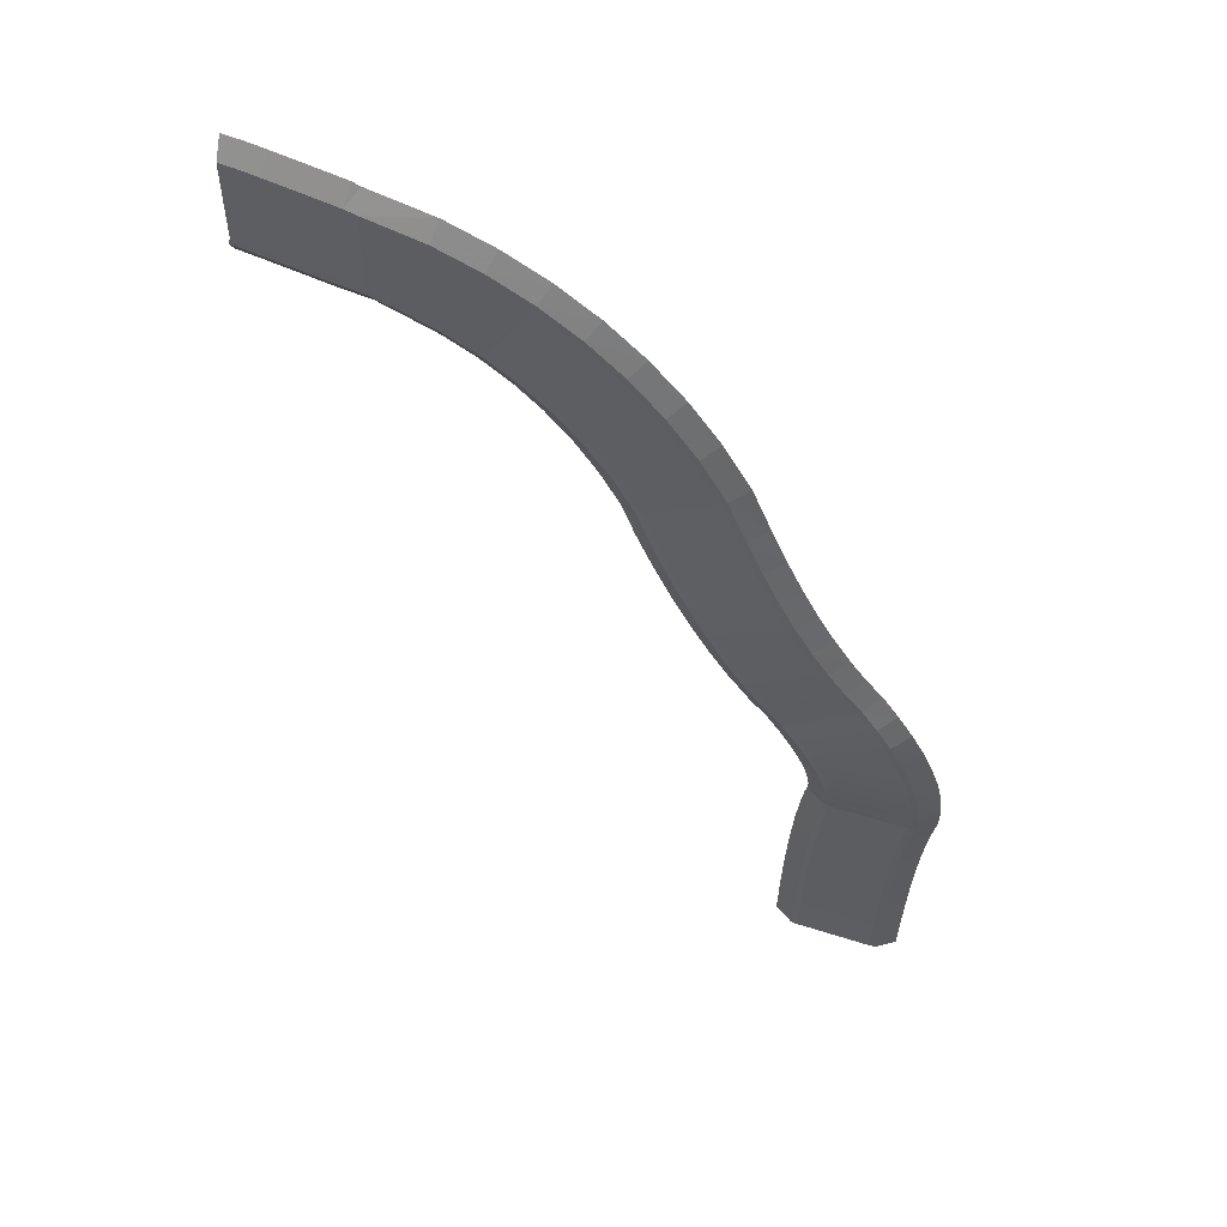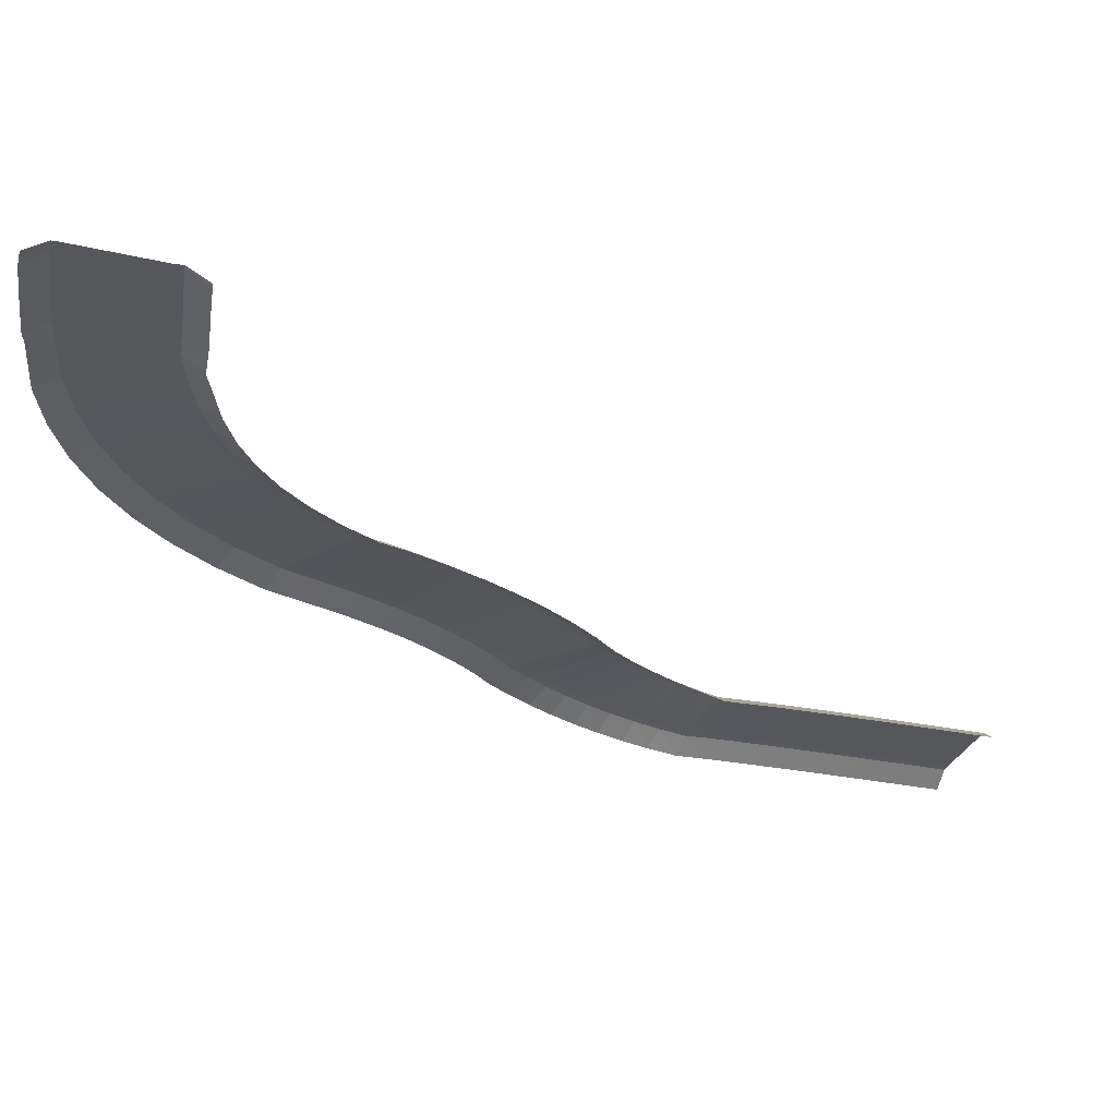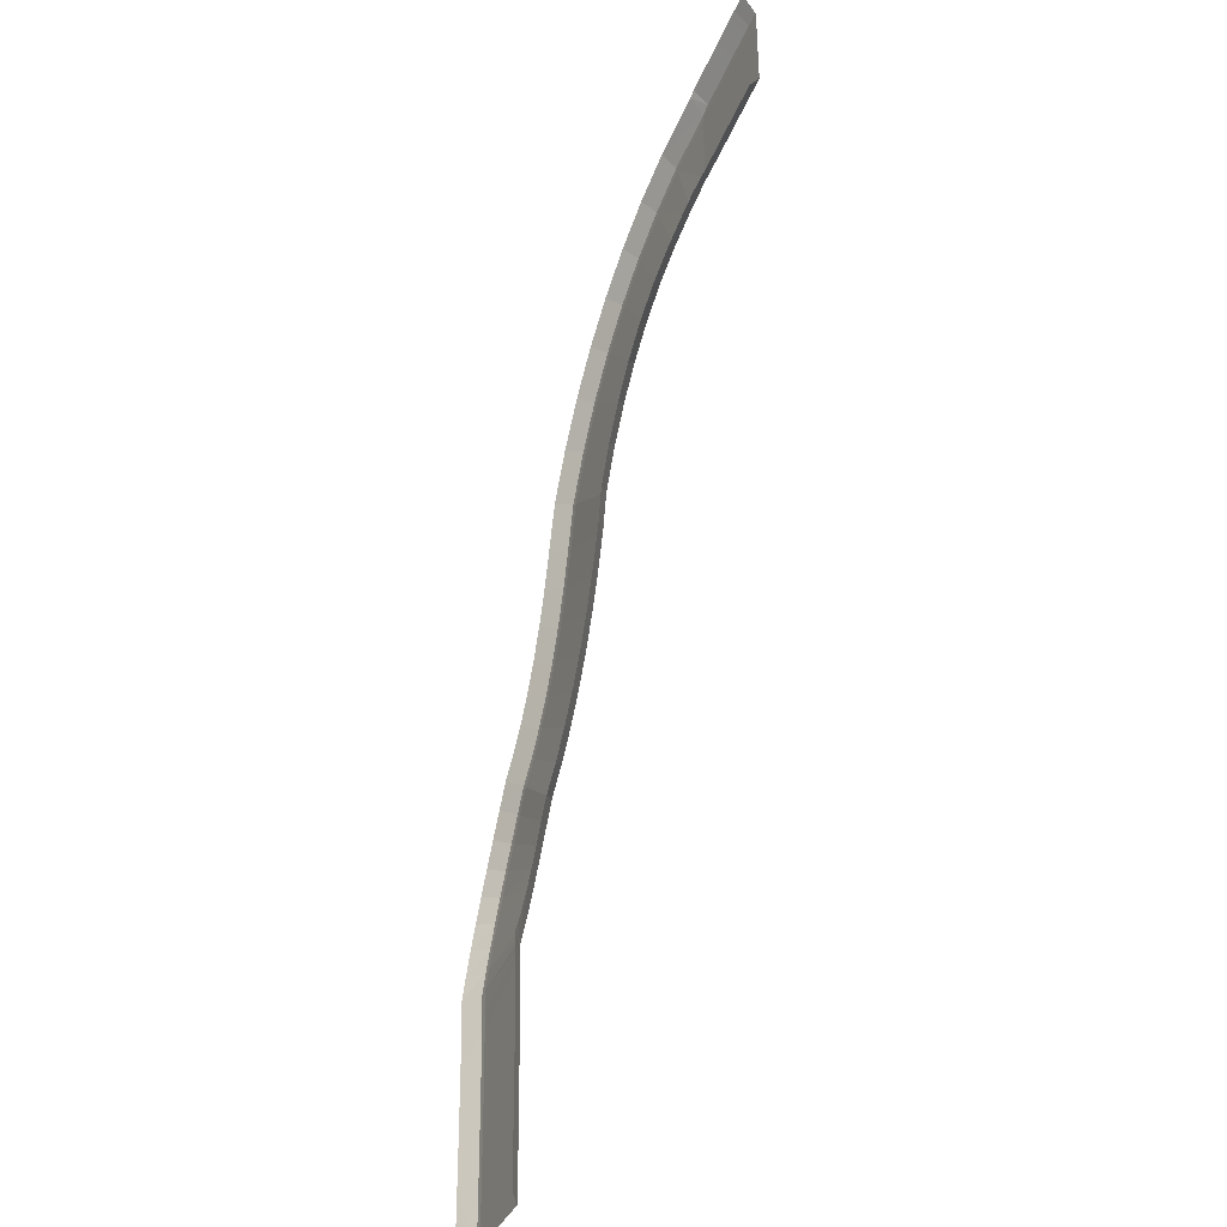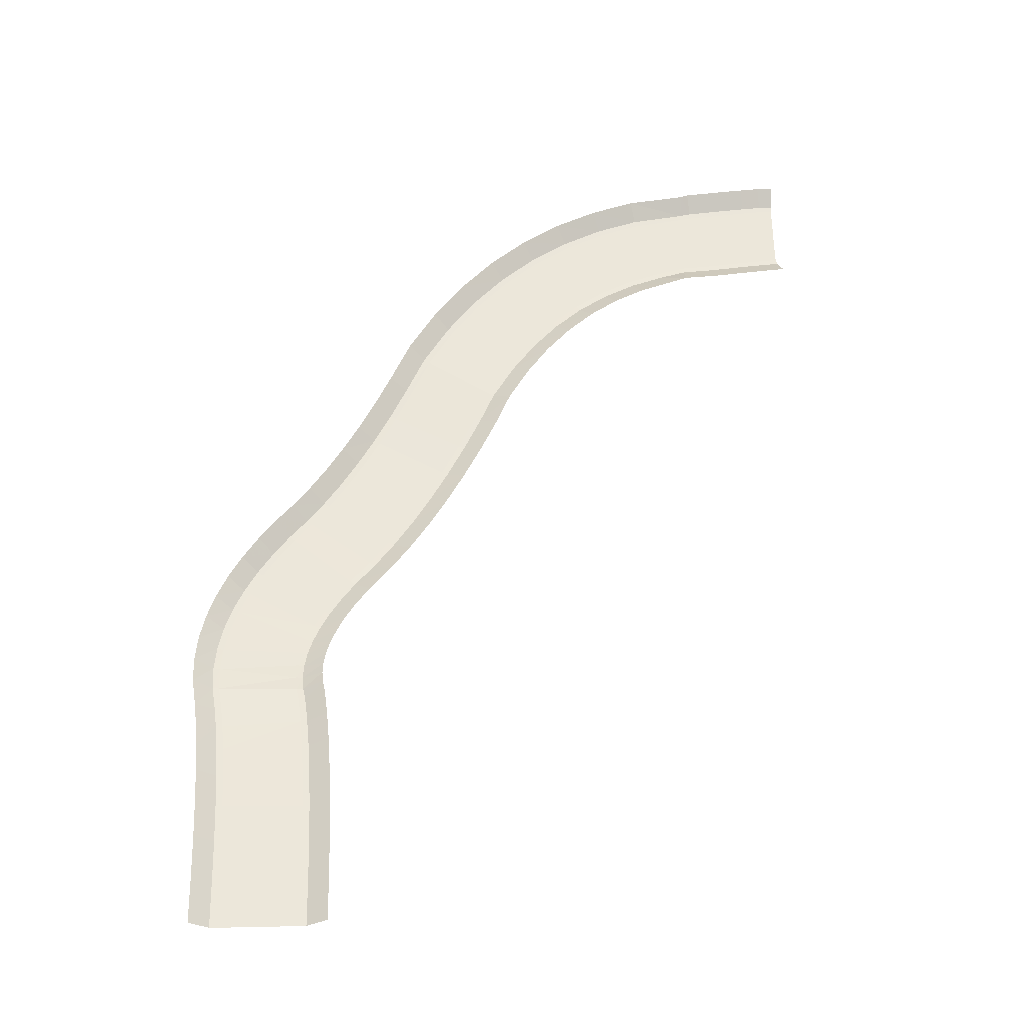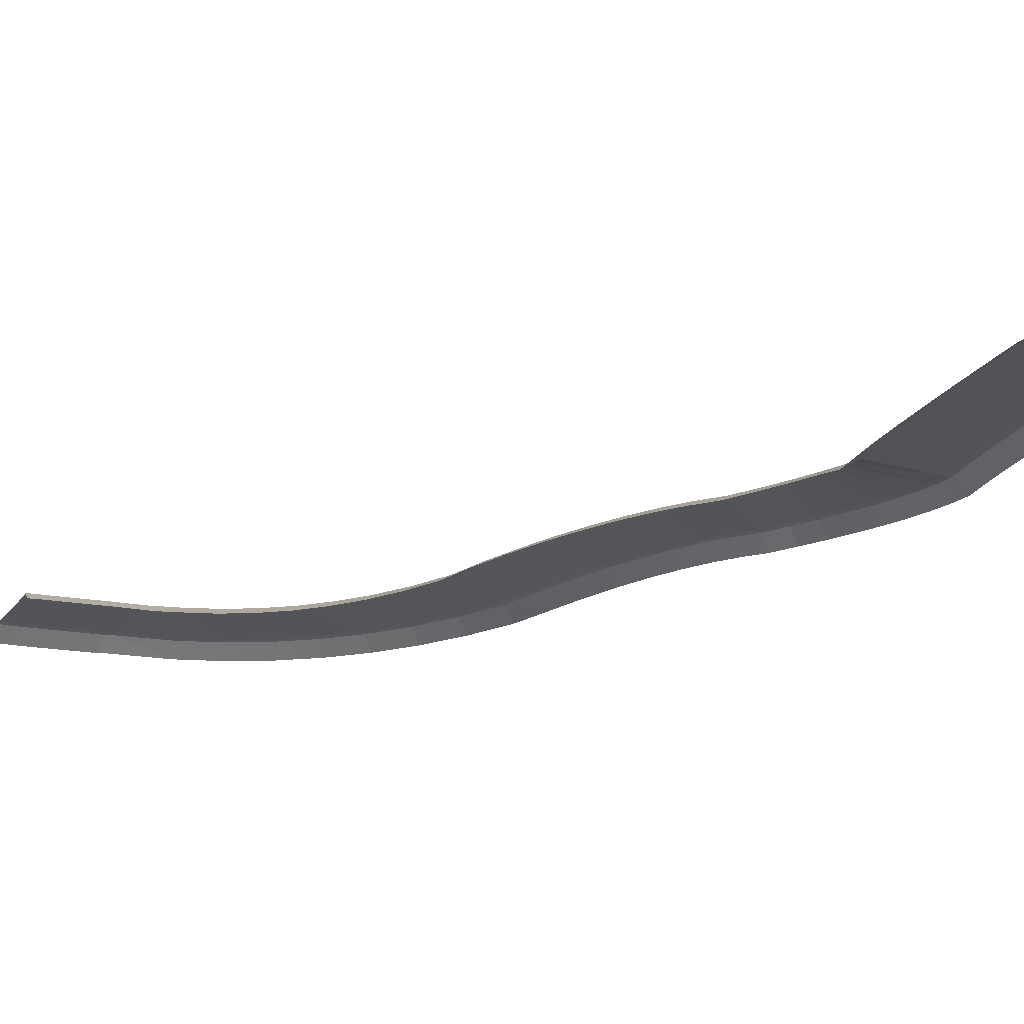
<metadata>
{"format":"obj","ext":"obj","renderer":"f3d","projection":"perspective","resolution":1024,"background":"white","views":[{"elev":55.4,"azim":-163.4,"up":"+Z"},{"elev":-27.1,"azim":69.7,"up":"+Y"},{"elev":-37.4,"azim":65.6,"up":"+Z"},{"elev":-35.1,"azim":-5.9,"up":"+Z"},{"elev":-23.8,"azim":152.0,"up":"+Y"}]}
</metadata>
<code>
g RoadAsset56
v -66.14 0.4 -19.59
v -54.17 0.4 -18.78
v -66.31 0.4081 -12.29
v -54.31 0.4081 -11.91
v -66.51 0.4325 -5.874
v -54.52 0.4325 -5.348
v -66.76 0.4731 -0.06844
v -54.78 0.4731 0.637
v -67.07 0.5299 5.12
v -55.1 0.5299 6.049
v -67.42 0.6029 9.681
v -55.48 0.6029 10.9
v -67.81 0.6921 13.6
v -55.92 0.6921 15.2
v -68.24 0.7973 16.85
v -56.43 0.7973 18.97
v -68.85 0.9051 20.39
v -56.87 0.9051 21.03
v -69.03 1.445 24.18
v -57.05 1.445 23.43
v -68.77 1.885 27.98
v -56.95 1.885 25.88
v -68.07 2.224 31.76
v -56.54 2.224 28.43
v -66.96 2.462 35.5
v -55.81 2.462 31.06
v -65.46 2.599 39.21
v -54.75 2.599 33.79
v -63.58 2.635 42.87
v -53.34 2.635 36.61
v -61.34 2.572 46.51
v -51.57 2.572 39.53
v -58.88 2.41 49.94
v -49.4 2.41 42.57
v -56.21 2.497 53.37
v -46.38 2.497 46.47
v -53.54 2.501 57.15
v -43.43 2.501 50.69
v -50.9 2.424 61.28
v -40.54 2.424 55.23
v -48.28 2.264 65.76
v -37.71 2.264 60.09
v -45.68 2.023 70.6
v -34.93 2.023 65.27
v -43.1 1.699 75.79
v -32.2 1.699 70.77
v -40.56 1.294 81.32
v -29.53 1.294 76.6
v -37.7 0.8096 87.89
v -27.27 0.8096 81.96
v -33.68 0.5954 94.9
v -23.83 0.5954 88.05
v -29.2 0.4324 101.3
v -20.07 0.4324 93.51
v -24.25 0.3206 107
v -15.99 0.3206 98.35
v -18.84 0.26 112.1
v -11.58 0.26 102.6
v -12.98 0.2506 116.6
v -6.826 0.2506 106.3
v -6.697 0.2924 120.3
v -1.718 0.2924 109.4
v -0.002403 0.3854 123.3
v 3.772 0.3854 111.9
v 8.4 0.53 125.8
v 8.4 0.53 113.8
v 10.44 0.53 126.4
v 13.09 0.53 114.7
v 13.48 0.53 127.1
v 16.1 0.53 115.4
v 16.18 0.53 127.7
v 18.76 0.53 115.9
v 18.56 0.53 128.2
v 21.08 0.53 116.5
v 20.61 0.53 128.6
v 23.05 0.53 116.9
v 22.34 0.53 129
v 24.66 0.53 117.2
v 23.77 0.53 129.3
v 25.88 0.53 117.5
v 25.82 0.53 129.5
v 25.82 0.53 117.5
v -70.13 -1.6 -19.86
v -67.14 0.35 -19.66
v -66.14 0.4 -19.59
v -54.17 0.4 -18.78
v -53.17 0.35 -18.71
v -50.18 -1.6 -18.51
v -70.3 -1.592 -12.41
v -67.3 0.3581 -12.32
v -66.31 0.4081 -12.29
v -54.31 0.4081 -11.91
v -53.31 0.3581 -11.88
v -50.31 -1.592 -11.78
v -70.5 -1.567 -6.035
v -67.51 0.3825 -5.917
v -66.51 0.4325 -5.874
v -54.52 0.4325 -5.348
v -53.52 0.3825 -5.303
v -50.52 -1.567 -5.159
v -70.76 -1.527 -0.2822
v -67.76 0.4231 -0.1267
v -66.76 0.4731 -0.06844
v -54.78 0.4731 0.637
v -53.78 0.4231 0.6963
v -50.79 -1.527 0.8935
v -71.06 -1.47 4.841
v -68.06 0.4799 5.043
v -67.07 0.5299 5.12
v -55.1 0.5299 6.049
v -54.1 0.4799 6.127
v -51.12 -1.47 6.39
v -71.4 -1.397 9.318
v -68.41 0.5529 9.581
v -67.42 0.6029 9.681
v -55.48 0.6029 10.9
v -54.48 0.5529 11
v -51.5 -1.397 11.35
v -71.79 -1.307 13.13
v -68.8 0.6421 13.47
v -67.81 0.6921 13.6
v -55.92 0.6921 15.2
v -54.93 0.6421 15.33
v -51.96 -1.307 15.79
v -72.19 -1.201 16.22
v -69.23 0.7473 16.67
v -68.24 0.7973 16.85
v -56.43 0.7973 18.97
v -55.45 0.7473 19.15
v -52.51 -1.201 19.76
v -72.86 -1.065 20.52
v -69.85 0.8559 20.34
v -68.85 0.9051 20.39
v -56.87 0.9051 21.03
v -55.87 0.8559 21.09
v -52.89 -1.065 21.59
v -73.01 -0.5351 24.71
v -70.03 1.396 24.25
v -69.03 1.445 24.18
v -57.05 1.445 23.43
v -56.06 1.396 23.37
v -53.05 -0.5351 23.45
v -72.67 -0.1038 28.88
v -69.75 1.835 28.16
v -68.77 1.885 27.98
v -56.95 1.885 25.88
v -55.96 1.835 25.72
v -52.97 -0.1038 25.39
v -71.87 0.229 33.01
v -69.03 2.174 32.04
v -68.07 2.224 31.76
v -56.54 2.224 28.43
v -55.58 2.174 28.15
v -52.66 0.229 27.45
v -70.65 0.4633 37.06
v -67.89 2.412 35.88
v -66.96 2.462 35.5
v -55.81 2.462 31.06
v -54.88 2.412 30.69
v -52.07 0.4633 29.65
v -69.02 0.599 41.03
v -66.35 2.549 39.66
v -65.46 2.599 39.21
v -54.75 2.599 33.79
v -53.86 2.549 33.34
v -51.17 0.599 32
v -67.01 0.6358 44.93
v -64.43 2.585 43.4
v -63.58 2.635 42.87
v -53.34 2.635 36.61
v -52.49 2.585 36.09
v -49.95 0.6358 34.5
v -64.64 0.5735 48.77
v -62.15 2.522 47.09
v -61.34 2.572 46.51
v -51.57 2.572 39.53
v -50.76 2.522 38.94
v -48.37 0.5735 37.14
v -62.01 0.4102 52.42
v -59.67 2.36 50.55
v -58.88 2.41 49.94
v -49.4 2.41 42.57
v -48.61 2.36 41.96
v -46.22 0.4102 40.15
v -59.48 0.4966 55.67
v -57.02 2.447 53.94
v -56.21 2.497 53.37
v -46.38 2.497 46.47
v -45.57 2.447 45.9
v -43.11 0.4966 44.17
v -56.93 0.5014 59.27
v -54.39 2.451 57.68
v -53.54 2.501 57.15
v -43.43 2.501 50.69
v -42.59 2.451 50.15
v -40.08 0.5014 48.51
v -54.38 0.4245 63.25
v -51.77 2.374 61.78
v -50.9 2.424 61.28
v -40.54 2.424 55.23
v -39.68 2.374 54.72
v -37.12 0.4245 53.16
v -51.84 0.2659 67.58
v -49.16 2.214 66.24
v -48.28 2.264 65.76
v -37.71 2.264 60.09
v -36.83 2.214 59.61
v -34.22 0.2659 58.12
v -49.31 0.02553 72.28
v -46.58 1.973 71.04
v -45.68 2.023 70.6
v -34.93 2.023 65.27
v -34.03 1.973 64.82
v -31.39 0.02553 63.39
v -46.79 -0.2967 77.34
v -44.01 1.649 76.2
v -43.1 1.699 75.79
v -32.2 1.699 70.77
v -31.3 1.649 70.35
v -28.62 -0.2967 68.98
v -44.29 -0.7007 82.76
v -41.48 1.244 81.71
v -40.56 1.294 81.32
v -29.53 1.294 76.6
v -28.61 1.244 76.2
v -25.91 -0.7007 74.89
v -41.21 -1.19 89.82
v -38.57 0.7596 88.38
v -37.7 0.8096 87.89
v -27.27 0.8096 81.96
v -26.4 0.7596 81.46
v -23.82 -1.19 79.93
v -36.99 -1.404 97.15
v -34.5 0.5454 95.47
v -33.68 0.5954 94.9
v -23.83 0.5954 88.05
v -23.01 0.5454 87.48
v -20.57 -1.404 85.73
v -32.26 -1.567 103.9
v -29.96 0.3824 101.9
v -29.2 0.4324 101.3
v -20.07 0.4324 93.51
v -19.31 0.3824 92.86
v -17.05 -1.567 90.89
v -27.02 -1.679 109.9
v -24.94 0.2706 107.8
v -24.25 0.3206 107
v -15.99 0.3206 98.35
v -15.3 0.2706 97.62
v -13.24 -1.679 95.44
v -21.27 -1.74 115.3
v -19.45 0.21 112.9
v -18.84 0.26 112.1
v -11.58 0.26 102.6
v -10.97 0.21 101.8
v -9.155 -1.74 99.4
v -15.03 -1.749 120
v -13.5 0.2006 117.4
v -12.98 0.2506 116.6
v -6.826 0.2506 106.3
v -6.312 0.2006 105.4
v -4.762 -1.749 102.8
v -8.332 -1.707 123.9
v -7.112 0.2424 121.2
v -6.697 0.2924 120.3
v -1.718 0.2924 109.4
v -1.302 0.2424 108.4
v -0.03285 -1.707 105.7
v -1.221 -1.614 127.1
v -0.316 0.3354 124.2
v -0.002403 0.3854 123.3
v 3.772 0.3854 111.9
v 4.088 0.3354 110.9
v 5.071 -1.614 108.1
v 8.4 -1.47 129.8
v 8.4 0.48 126.8
v 8.4 0.53 125.8
v 8.4 0.53 113.8
v 8.4 0.48 112.8
v 8.4 -1.47 109.8
v 9.553 -1.47 130.3
v 10.22 0.48 127.3
v 10.44 0.53 126.4
v 13.09 0.53 114.7
v 13.31 0.48 113.7
v 13.97 -1.47 110.8
v 12.6 -1.47 131
v 13.26 0.48 128
v 13.48 0.53 127.1
v 16.1 0.53 115.4
v 16.32 0.48 114.4
v 16.97 -1.47 111.4
v 15.33 -1.47 131.6
v 15.97 0.48 128.6
v 16.18 0.53 127.7
v 18.76 0.53 115.9
v 18.98 0.48 115
v 19.62 -1.47 112
v 17.72 -1.47 132.1
v 18.35 0.48 129.2
v 18.56 0.53 128.2
v 21.08 0.53 116.5
v 21.29 0.48 115.5
v 21.92 -1.47 112.5
v 19.79 -1.47 132.5
v 20.4 0.48 129.6
v 20.61 0.53 128.6
v 23.05 0.53 116.9
v 23.25 0.48 115.9
v 23.86 -1.47 113
v 21.57 -1.47 132.9
v 22.15 0.48 130
v 22.34 0.53 129
v 24.66 0.53 117.2
v 24.85 0.48 116.2
v 25.43 -1.47 113.3
v 23.07 -1.47 133.2
v 23.6 0.48 130.3
v 23.77 0.53 129.3
v 25.88 0.53 117.5
v 26.06 0.48 116.5
v 26.59 -1.47 113.5
v 25.82 -1.47 133.5
v 25.82 0.48 130.5
v 25.82 0.53 129.5
v 25.82 0.53 117.5
v 25.82 0.48 116.5
v 25.82 -1.47 113.5
g RoadAsset56_0
f 4 2 1
f 3 4 1
f 6 4 3
f 5 6 3
f 8 6 5
f 7 8 5
f 10 8 7
f 9 10 7
f 12 10 9
f 11 12 9
f 14 12 11
f 13 14 11
f 16 14 13
f 15 16 13
f 18 16 15
f 17 18 15
f 20 18 17
f 19 20 17
f 22 20 19
f 21 22 19
f 24 22 21
f 23 24 21
f 26 24 23
f 25 26 23
f 28 26 25
f 27 28 25
f 30 28 27
f 29 30 27
f 32 30 29
f 31 32 29
f 34 32 31
f 33 34 31
f 36 34 33
f 35 36 33
f 38 36 35
f 37 38 35
f 40 38 37
f 39 40 37
f 42 40 39
f 41 42 39
f 44 42 41
f 43 44 41
f 46 44 43
f 45 46 43
f 48 46 45
f 47 48 45
f 50 48 47
f 49 50 47
f 52 50 49
f 51 52 49
f 54 52 51
f 53 54 51
f 56 54 53
f 55 56 53
f 58 56 55
f 57 58 55
f 60 58 57
f 59 60 57
f 62 60 59
f 61 62 59
f 64 62 61
f 63 64 61
f 66 64 63
f 65 66 63
f 68 66 65
f 67 68 65
f 70 68 67
f 69 70 67
f 72 70 69
f 71 72 69
f 74 72 71
f 73 74 71
f 76 74 73
f 75 76 73
f 78 76 75
f 77 78 75
f 80 78 77
f 79 80 77
f 82 80 79
f 81 82 79
g RoadAsset56_1
f 90 84 83
f 89 90 83
f 91 85 84
f 90 91 84
f 93 87 86
f 92 93 86
f 94 88 87
f 93 94 87
f 96 90 89
f 95 96 89
f 97 91 90
f 96 97 90
f 99 93 92
f 98 99 92
f 100 94 93
f 99 100 93
f 102 96 95
f 101 102 95
f 103 97 96
f 102 103 96
f 105 99 98
f 104 105 98
f 106 100 99
f 105 106 99
f 108 102 101
f 107 108 101
f 109 103 102
f 108 109 102
f 111 105 104
f 110 111 104
f 112 106 105
f 111 112 105
f 114 108 107
f 113 114 107
f 115 109 108
f 114 115 108
f 117 111 110
f 116 117 110
f 118 112 111
f 117 118 111
f 120 114 113
f 119 120 113
f 121 115 114
f 120 121 114
f 123 117 116
f 122 123 116
f 124 118 117
f 123 124 117
f 126 120 119
f 125 126 119
f 127 121 120
f 126 127 120
f 129 123 122
f 128 129 122
f 130 124 123
f 129 130 123
f 132 126 125
f 131 132 125
f 133 127 126
f 132 133 126
f 135 129 128
f 134 135 128
f 136 130 129
f 135 136 129
f 138 132 131
f 137 138 131
f 139 133 132
f 138 139 132
f 141 135 134
f 140 141 134
f 142 136 135
f 141 142 135
f 144 138 137
f 143 144 137
f 145 139 138
f 144 145 138
f 147 141 140
f 146 147 140
f 148 142 141
f 147 148 141
f 150 144 143
f 149 150 143
f 151 145 144
f 150 151 144
f 153 147 146
f 152 153 146
f 154 148 147
f 153 154 147
f 156 150 149
f 155 156 149
f 157 151 150
f 156 157 150
f 159 153 152
f 158 159 152
f 160 154 153
f 159 160 153
f 162 156 155
f 161 162 155
f 163 157 156
f 162 163 156
f 165 159 158
f 164 165 158
f 166 160 159
f 165 166 159
f 168 162 161
f 167 168 161
f 169 163 162
f 168 169 162
f 171 165 164
f 170 171 164
f 172 166 165
f 171 172 165
f 174 168 167
f 173 174 167
f 175 169 168
f 174 175 168
f 177 171 170
f 176 177 170
f 178 172 171
f 177 178 171
f 180 174 173
f 179 180 173
f 181 175 174
f 180 181 174
f 183 177 176
f 182 183 176
f 184 178 177
f 183 184 177
f 186 180 179
f 185 186 179
f 187 181 180
f 186 187 180
f 189 183 182
f 188 189 182
f 190 184 183
f 189 190 183
f 192 186 185
f 191 192 185
f 193 187 186
f 192 193 186
f 195 189 188
f 194 195 188
f 196 190 189
f 195 196 189
f 198 192 191
f 197 198 191
f 199 193 192
f 198 199 192
f 201 195 194
f 200 201 194
f 202 196 195
f 201 202 195
f 204 198 197
f 203 204 197
f 205 199 198
f 204 205 198
f 207 201 200
f 206 207 200
f 208 202 201
f 207 208 201
f 210 204 203
f 209 210 203
f 211 205 204
f 210 211 204
f 213 207 206
f 212 213 206
f 214 208 207
f 213 214 207
f 216 210 209
f 215 216 209
f 217 211 210
f 216 217 210
f 219 213 212
f 218 219 212
f 220 214 213
f 219 220 213
f 222 216 215
f 221 222 215
f 223 217 216
f 222 223 216
f 225 219 218
f 224 225 218
f 226 220 219
f 225 226 219
f 228 222 221
f 227 228 221
f 229 223 222
f 228 229 222
f 231 225 224
f 230 231 224
f 232 226 225
f 231 232 225
f 234 228 227
f 233 234 227
f 235 229 228
f 234 235 228
f 237 231 230
f 236 237 230
f 238 232 231
f 237 238 231
f 240 234 233
f 239 240 233
f 241 235 234
f 240 241 234
f 243 237 236
f 242 243 236
f 244 238 237
f 243 244 237
f 246 240 239
f 245 246 239
f 247 241 240
f 246 247 240
f 249 243 242
f 248 249 242
f 250 244 243
f 249 250 243
f 252 246 245
f 251 252 245
f 253 247 246
f 252 253 246
f 255 249 248
f 254 255 248
f 256 250 249
f 255 256 249
f 258 252 251
f 257 258 251
f 259 253 252
f 258 259 252
f 261 255 254
f 260 261 254
f 262 256 255
f 261 262 255
f 264 258 257
f 263 264 257
f 265 259 258
f 264 265 258
f 267 261 260
f 266 267 260
f 268 262 261
f 267 268 261
f 270 264 263
f 269 270 263
f 271 265 264
f 270 271 264
f 273 267 266
f 272 273 266
f 274 268 267
f 273 274 267
f 276 270 269
f 275 276 269
f 277 271 270
f 276 277 270
f 279 273 272
f 278 279 272
f 280 274 273
f 279 280 273
f 282 276 275
f 281 282 275
f 283 277 276
f 282 283 276
f 285 279 278
f 284 285 278
f 286 280 279
f 285 286 279
f 288 282 281
f 287 288 281
f 289 283 282
f 288 289 282
f 291 285 284
f 290 291 284
f 292 286 285
f 291 292 285
f 294 288 287
f 293 294 287
f 295 289 288
f 294 295 288
f 297 291 290
f 296 297 290
f 298 292 291
f 297 298 291
f 300 294 293
f 299 300 293
f 301 295 294
f 300 301 294
f 303 297 296
f 302 303 296
f 304 298 297
f 303 304 297
f 306 300 299
f 305 306 299
f 307 301 300
f 306 307 300
f 309 303 302
f 308 309 302
f 310 304 303
f 309 310 303
f 312 306 305
f 311 312 305
f 313 307 306
f 312 313 306
f 315 309 308
f 314 315 308
f 316 310 309
f 315 316 309
f 318 312 311
f 317 318 311
f 319 313 312
f 318 319 312
f 321 315 314
f 320 321 314
f 322 316 315
f 321 322 315
f 324 318 317
f 323 324 317
f 325 319 318
f 324 325 318
f 327 321 320
f 326 327 320
f 328 322 321
f 327 328 321

</code>
